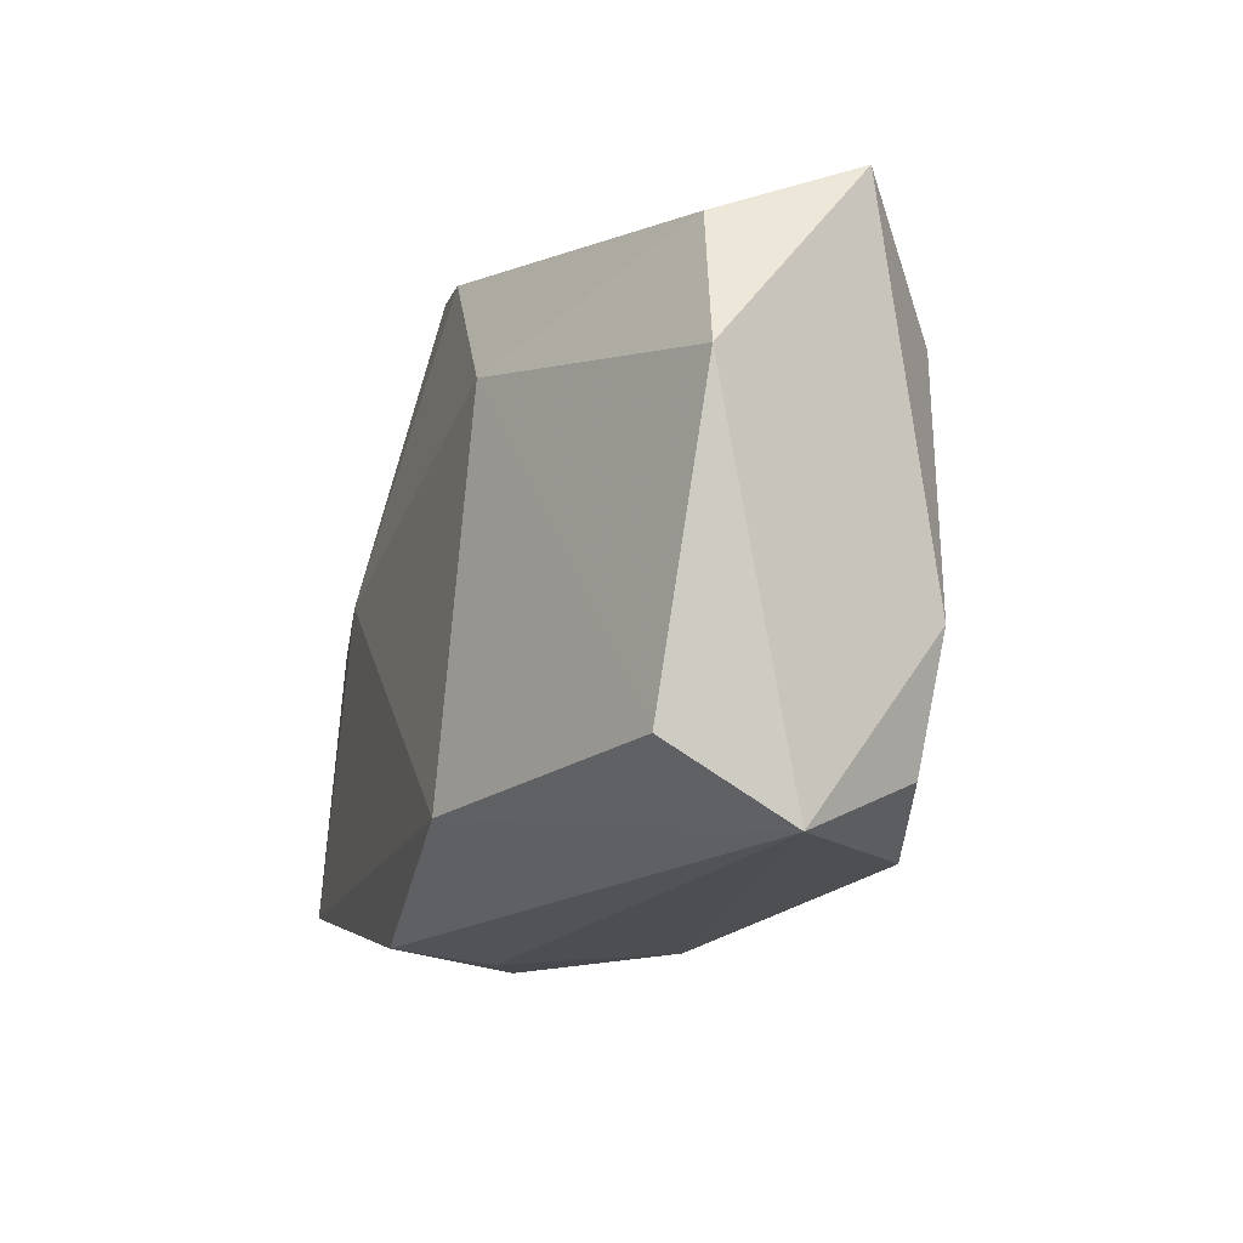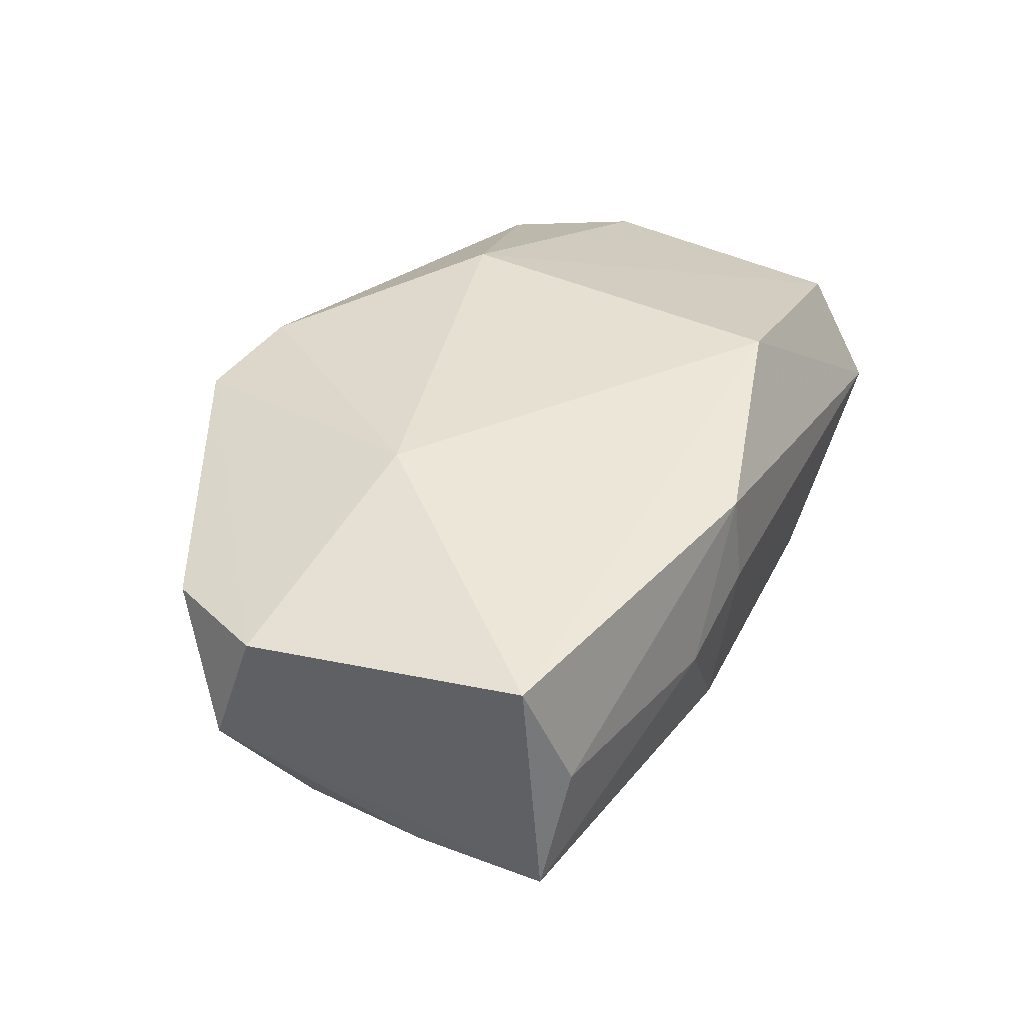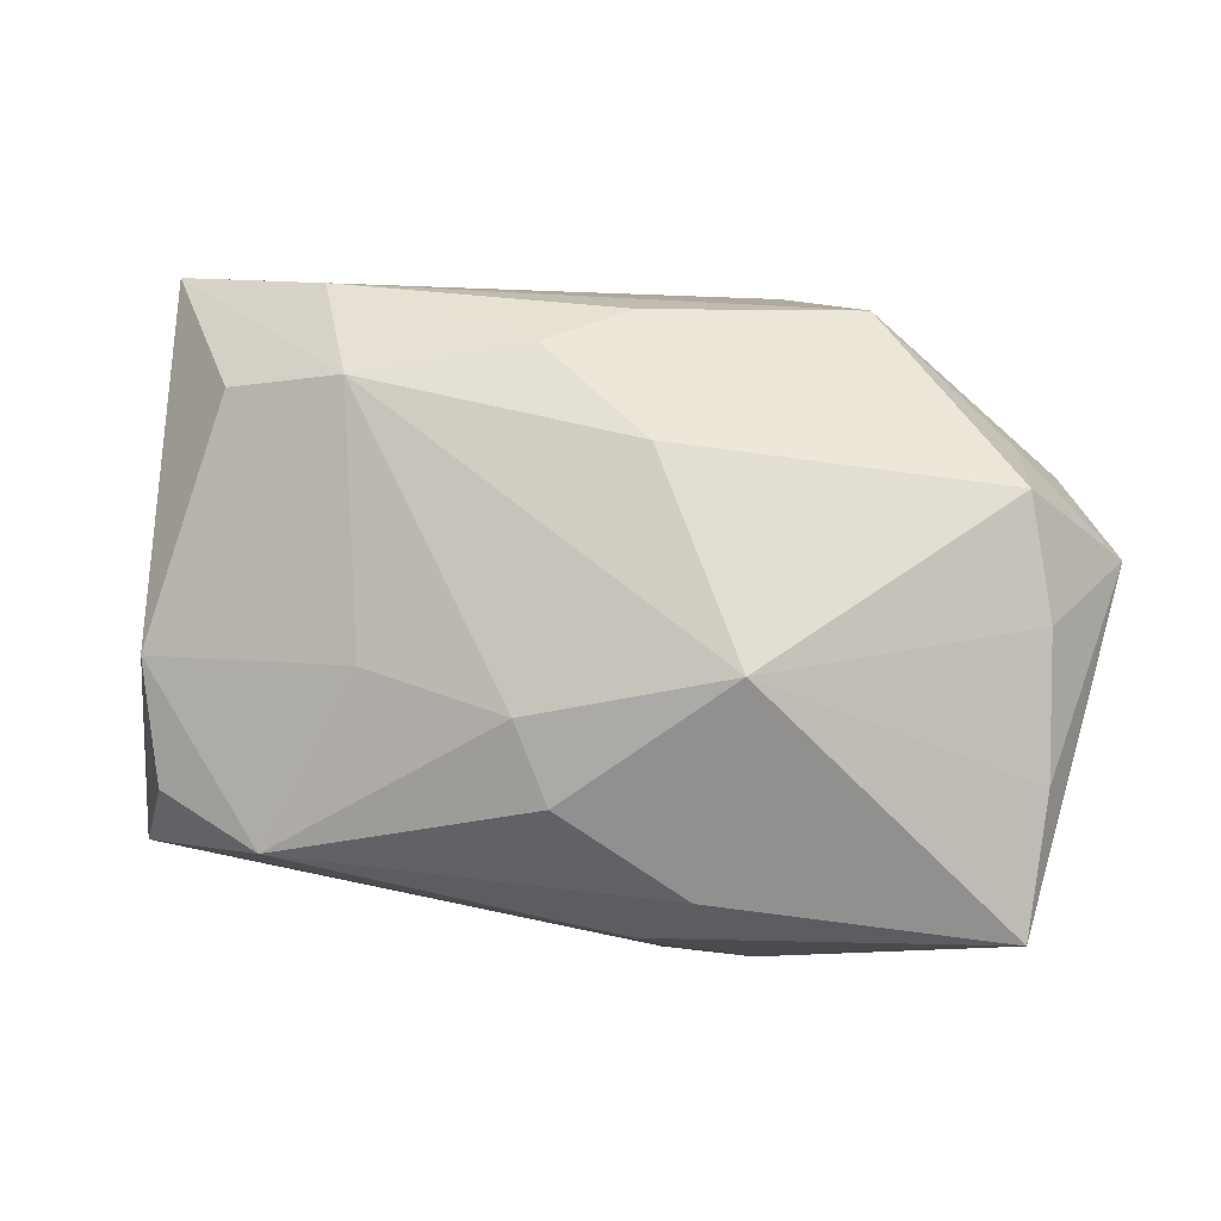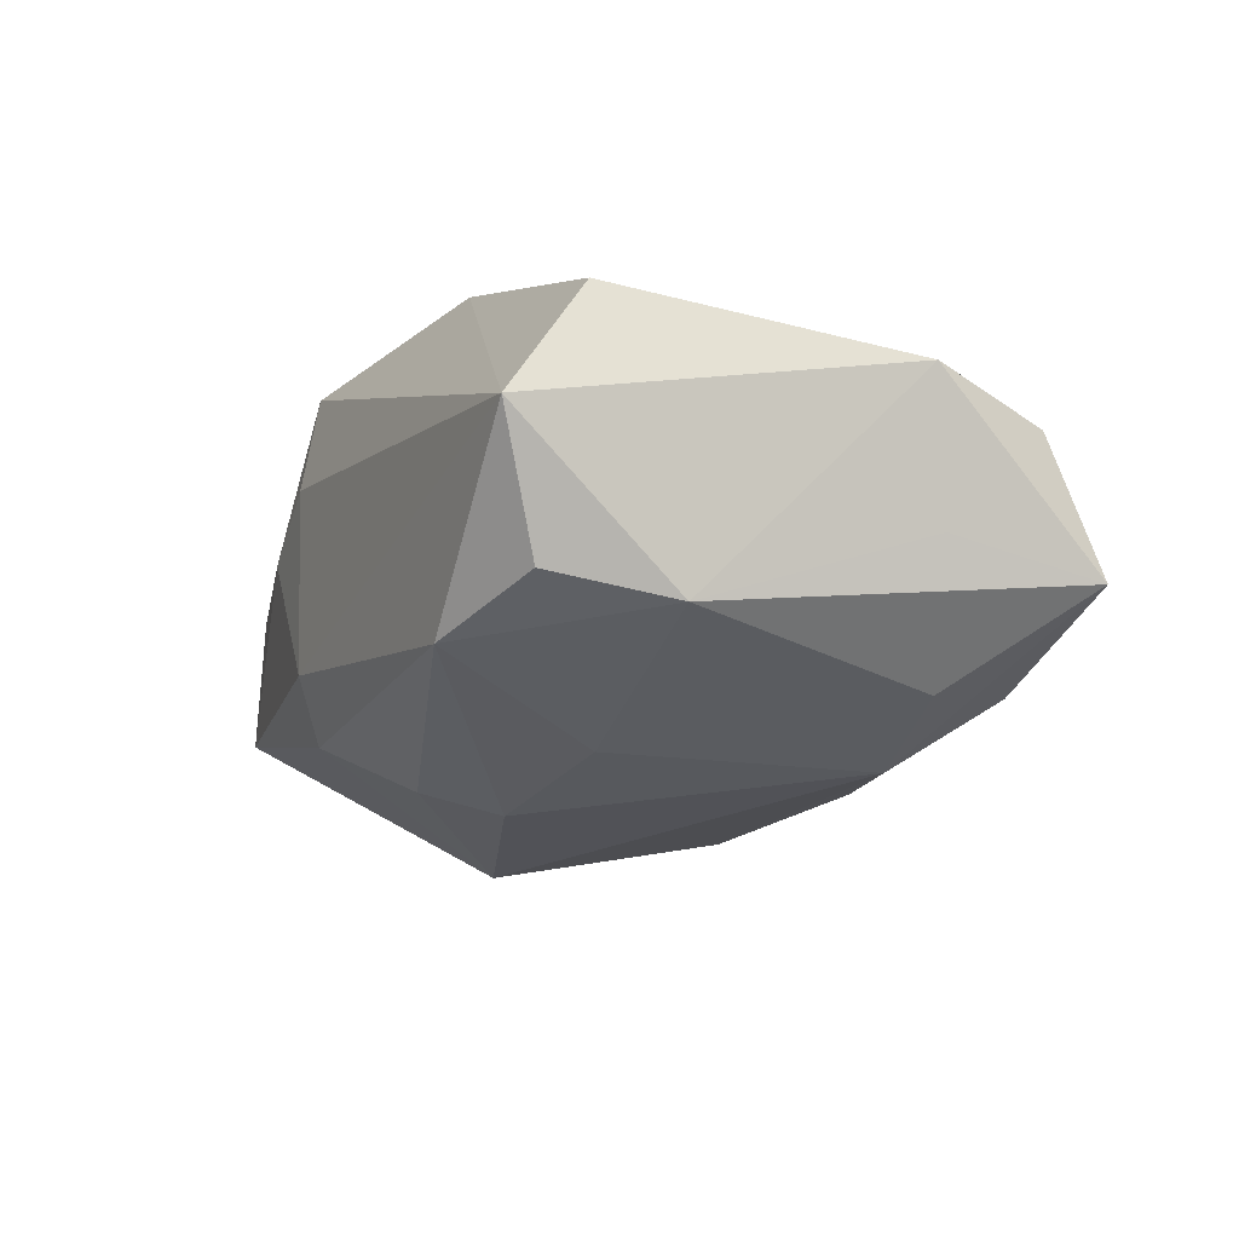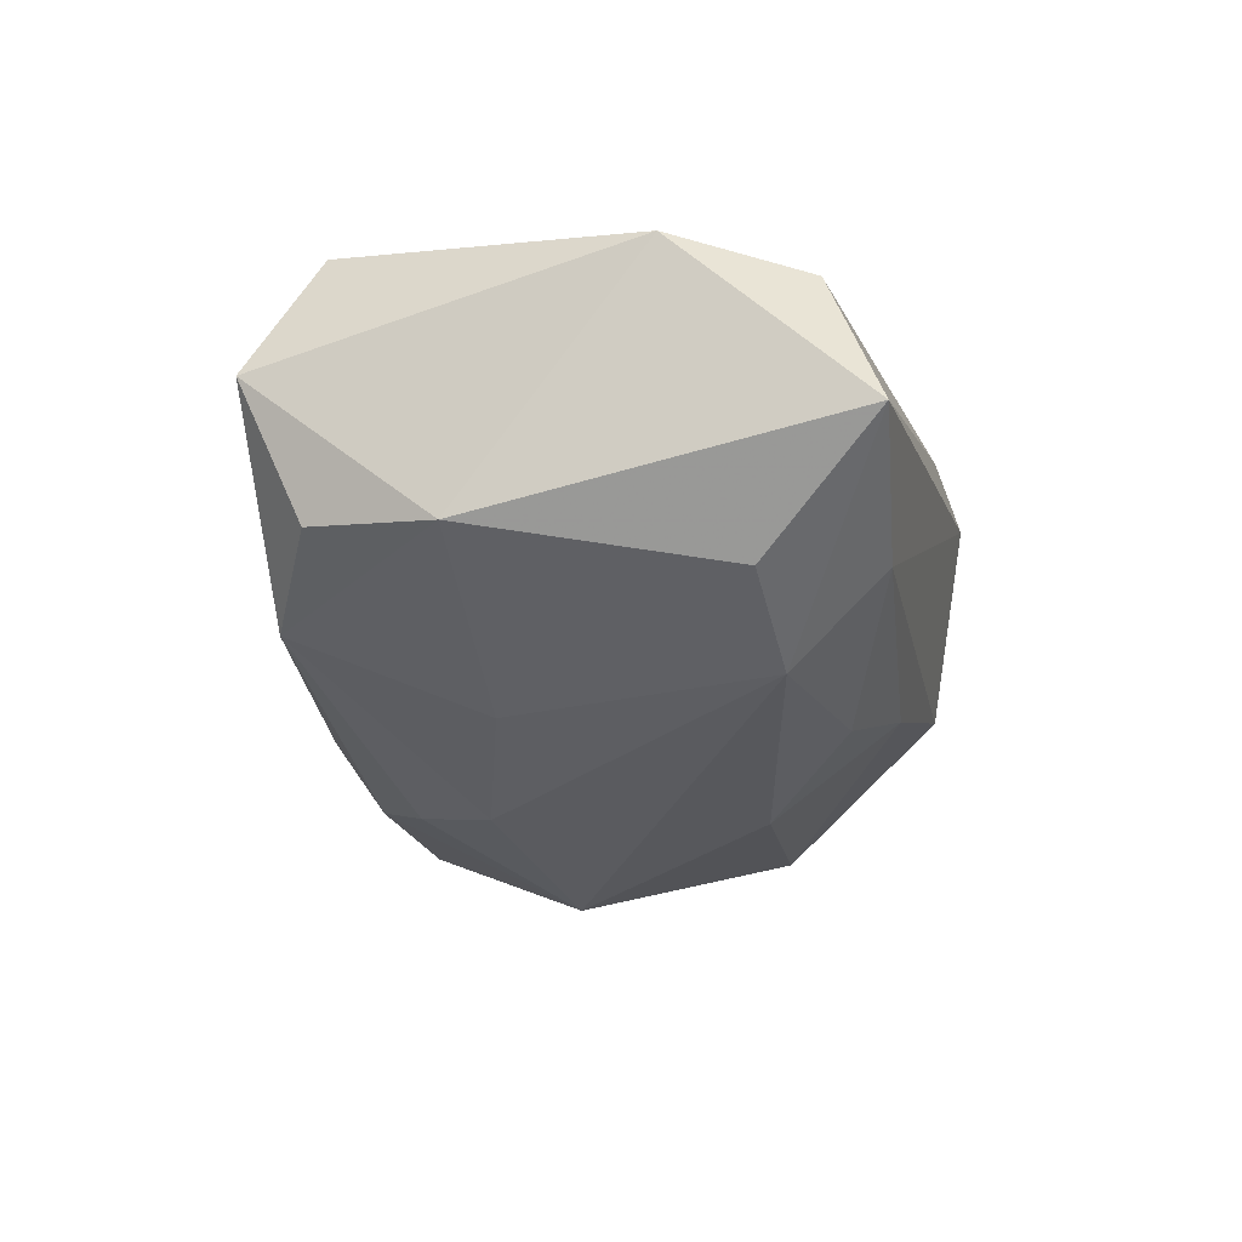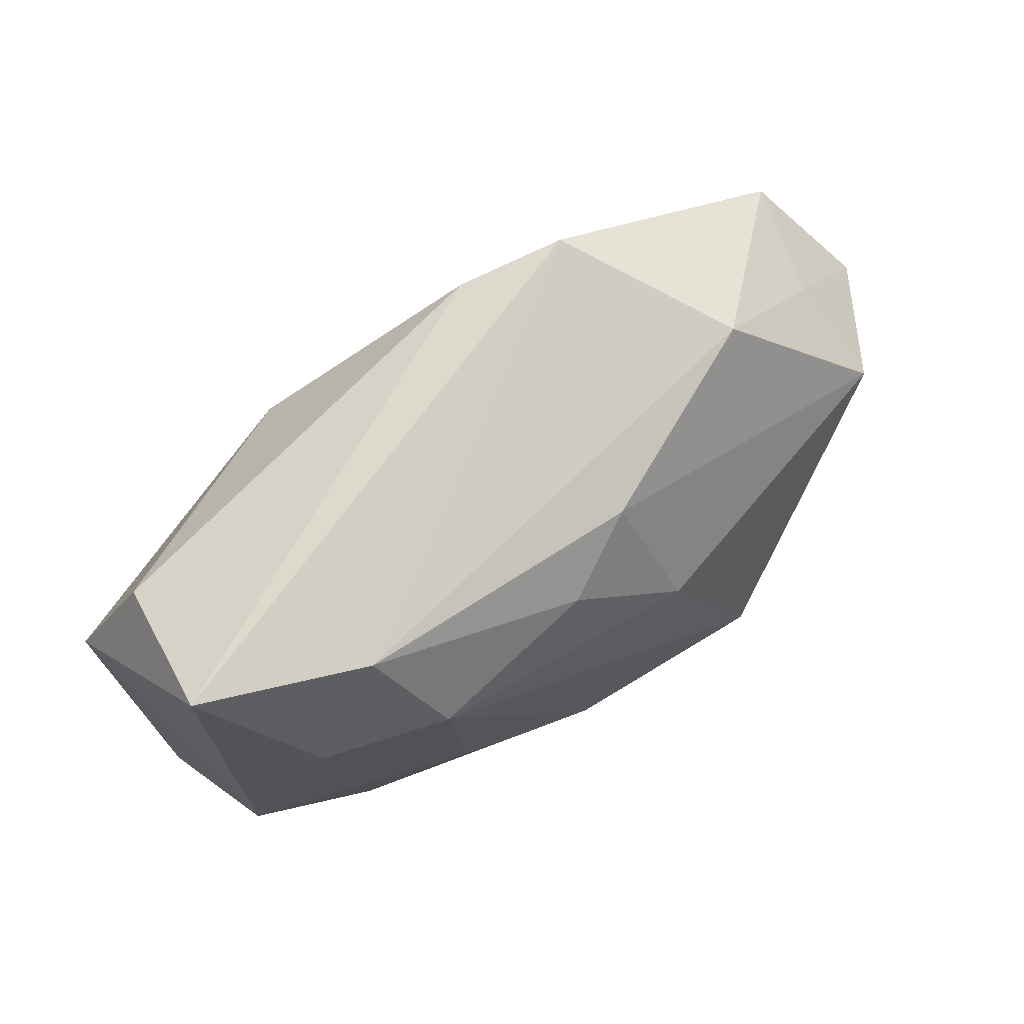
<metadata>
{"format":"obj","ext":"obj","renderer":"f3d","projection":"perspective","resolution":1024,"background":"white","views":[{"elev":-7.0,"azim":74.1,"up":"+Y"},{"elev":46.2,"azim":-54.4,"up":"+Z"},{"elev":-6.7,"azim":-165.1,"up":"+Y"},{"elev":-21.8,"azim":75.9,"up":"+Z"},{"elev":-32.5,"azim":104.6,"up":"+Z"},{"elev":73.8,"azim":149.7,"up":"+Y"}]}
</metadata>
<code>
v -0.02336 0.02485 -0.002343
v -0.03695 0.01265 0.01198
v -0.03524 -0.0269 -0.003834
v 0.03465 -0.01424 -0.01242
v -0.005952 0.02387 -0.01181
v 0.03563 -0.003242 -0.01433
v -0.003507 0.02884 0.01233
v -0.01655 -0.006837 -0.02065
v -0.008831 0.01184 -0.01839
v 0.04042 -0.01803 -0.001927
v -0.03481 0.0132 0.0008489
v 0.02466 -0.01964 -0.01497
v -0.01158 -0.02801 0.005323
v -0.04044 0.001454 0.0149
v 0.01596 0.01674 0.01498
v 0.0201 0.02727 -0.01353
v 0.001086 0.02069 -0.01613
v 0.03677 0.01618 -0.007313
v -0.03796 -0.002125 -0.006377
v -0.03067 -0.02695 0.007187
v 0.03501 0.02968 -0.009405
v -0.04288 0.00414 0.003244
v -0.03672 0.008497 -0.008272
v 0.001712 -0.009568 -0.02056
v 0.01745 -0.0164 0.0184
v -0.03735 -0.01467 -0.004751
v 0.01622 0.01824 -0.01922
v -0.004655 -0.02632 -0.007471
v 0.0411 0.01448 0.004503
v 0.01497 -0.005118 -0.01896
v -0.0131 0.02968 0.0113
v -0.002494 -0.0259 0.01762
v -0.01039 -0.02362 -0.01183
v 0.03476 0.02541 0.003074
v -0.01636 0.003165 0.0184
v -0.03307 -0.0233 0.0184
v -0.00277 -0.02723 0.008872
v 0.03995 -0.01166 0.008399
v -0.0005735 -0.01649 -0.01836
v 0.0275 0.01826 -0.01668
f 15 38 29
f 29 38 10
f 14 35 31
f 36 14 22
f 22 3 36
f 3 20 36
f 36 20 32
f 36 35 14
f 32 10 25
f 10 38 25
f 25 38 15
f 15 35 25
f 25 36 32
f 35 36 25
f 8 23 9
f 9 23 5
f 22 23 19
f 19 23 8
f 6 29 10
f 22 14 2
f 14 31 2
f 5 23 1
f 1 2 31
f 24 39 8
f 10 28 12
f 39 24 12
f 33 28 3
f 33 3 8
f 8 39 33
f 39 12 33
f 33 12 28
f 3 28 13
f 13 20 3
f 32 20 13
f 8 9 27
f 27 24 8
f 26 3 22
f 22 19 26
f 8 3 26
f 26 19 8
f 21 6 40
f 40 27 21
f 22 2 11
f 2 1 11
f 11 23 22
f 11 1 23
f 4 6 10
f 10 12 4
f 4 12 6
f 6 12 30
f 30 12 24
f 24 27 30
f 40 6 30
f 30 27 40
f 37 10 32
f 32 13 37
f 37 28 10
f 37 13 28
f 17 9 5
f 17 27 9
f 29 6 18
f 18 21 29
f 6 21 18
f 29 21 34
f 15 29 34
f 5 1 16
f 16 17 5
f 16 1 31
f 31 21 16
f 16 21 27
f 27 17 16
f 7 21 31
f 7 34 21
f 15 34 7
f 7 35 15
f 7 31 35

</code>
